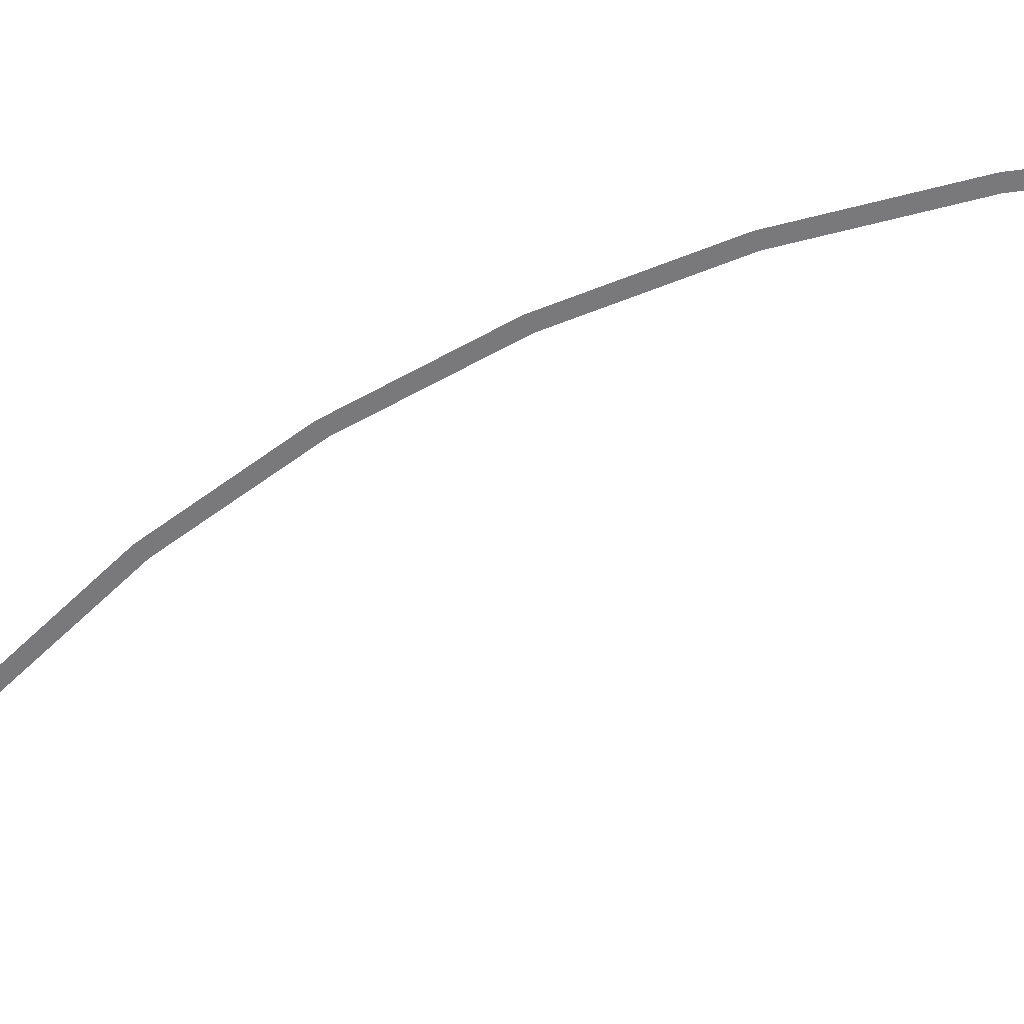
<metadata>
{"format":"obj","ext":"obj","renderer":"f3d","projection":"perspective","resolution":1024,"background":"white","views":[{"elev":-57.9,"azim":93.8,"up":"+Y"}]}
</metadata>
<code>
v 4.05 0 0
v 4.015 0 0.5285
v 3.966 0 0.522
v 4 0 0
v 4.015 0 0.5285
v 3.912 0 1.048
v 3.864 0 1.035
v 3.966 0 0.522
v 3.912 0 1.048
v 3.742 0 1.55
v 3.696 0 1.531
v 3.864 0 1.035
v 3.742 0 1.55
v 3.507 0 2.025
v 3.464 0 2
v 3.696 0 1.531
v 3.507 0 2.025
v 3.213 0 2.466
v 3.174 0 2.435
v 3.464 0 2
v 3.213 0 2.466
v 2.864 0 2.864
v 2.828 0 2.828
v 3.174 0 2.435
v 2.864 0 2.864
v 2.466 0 3.213
v 2.435 0 3.174
v 2.828 0 2.828
g mesh3374
f 1 2 3
f 3 4 1
f 5 6 7
f 7 8 5
f 9 10 11
f 11 12 9
f 13 14 15
f 15 16 13
f 17 18 19
f 19 20 17
f 21 22 23
f 23 24 21
f 25 26 27
f 27 28 25

</code>
